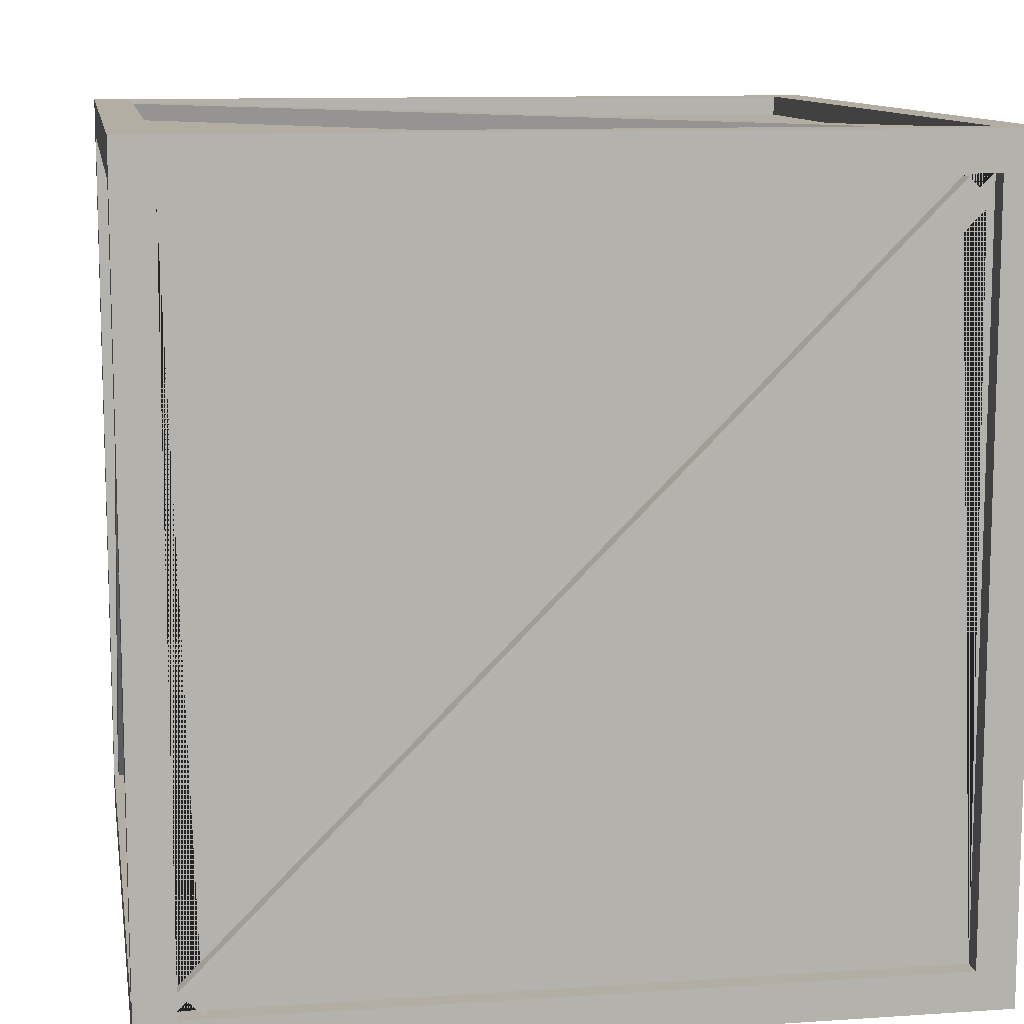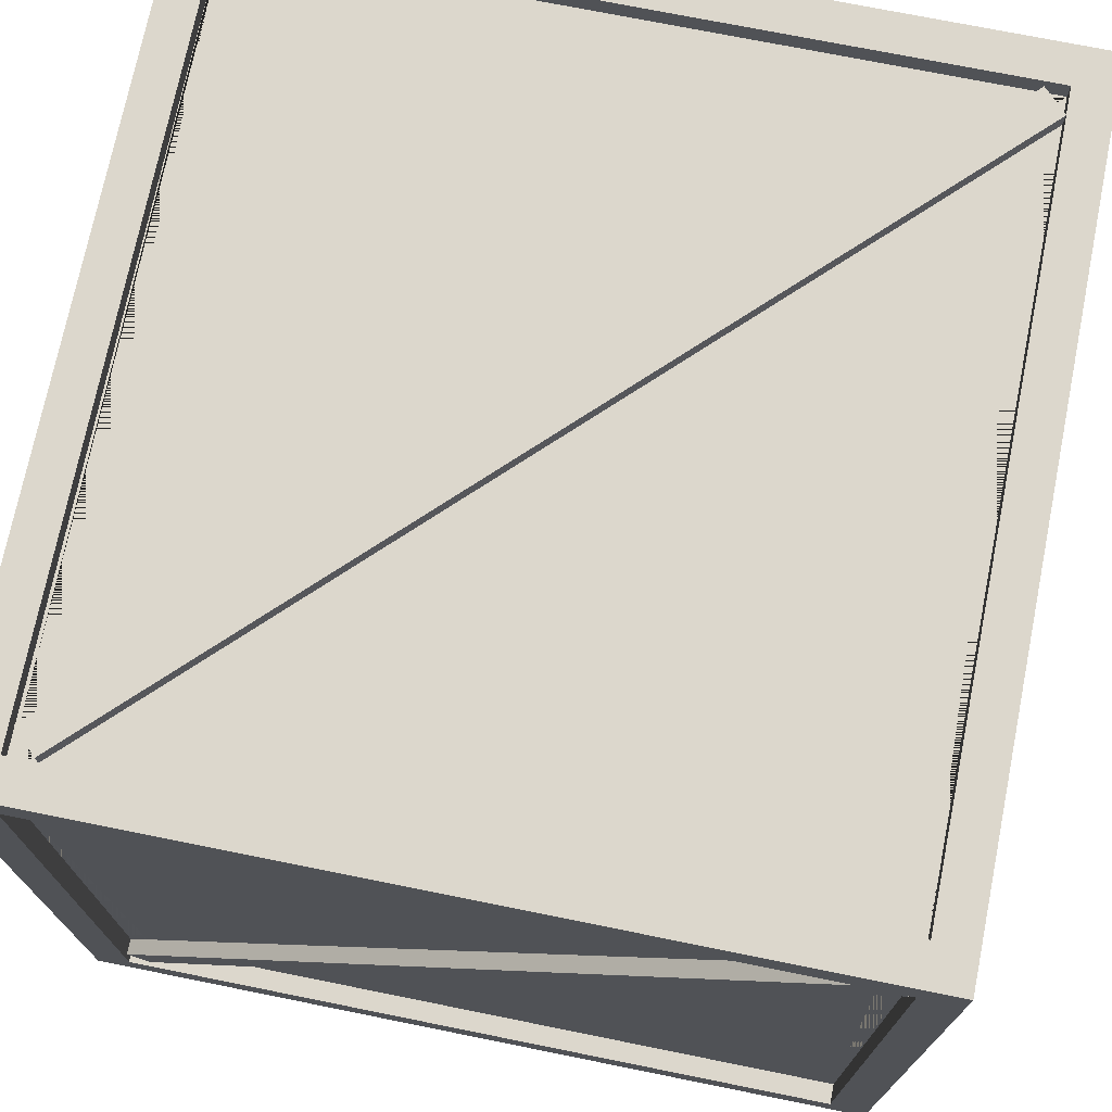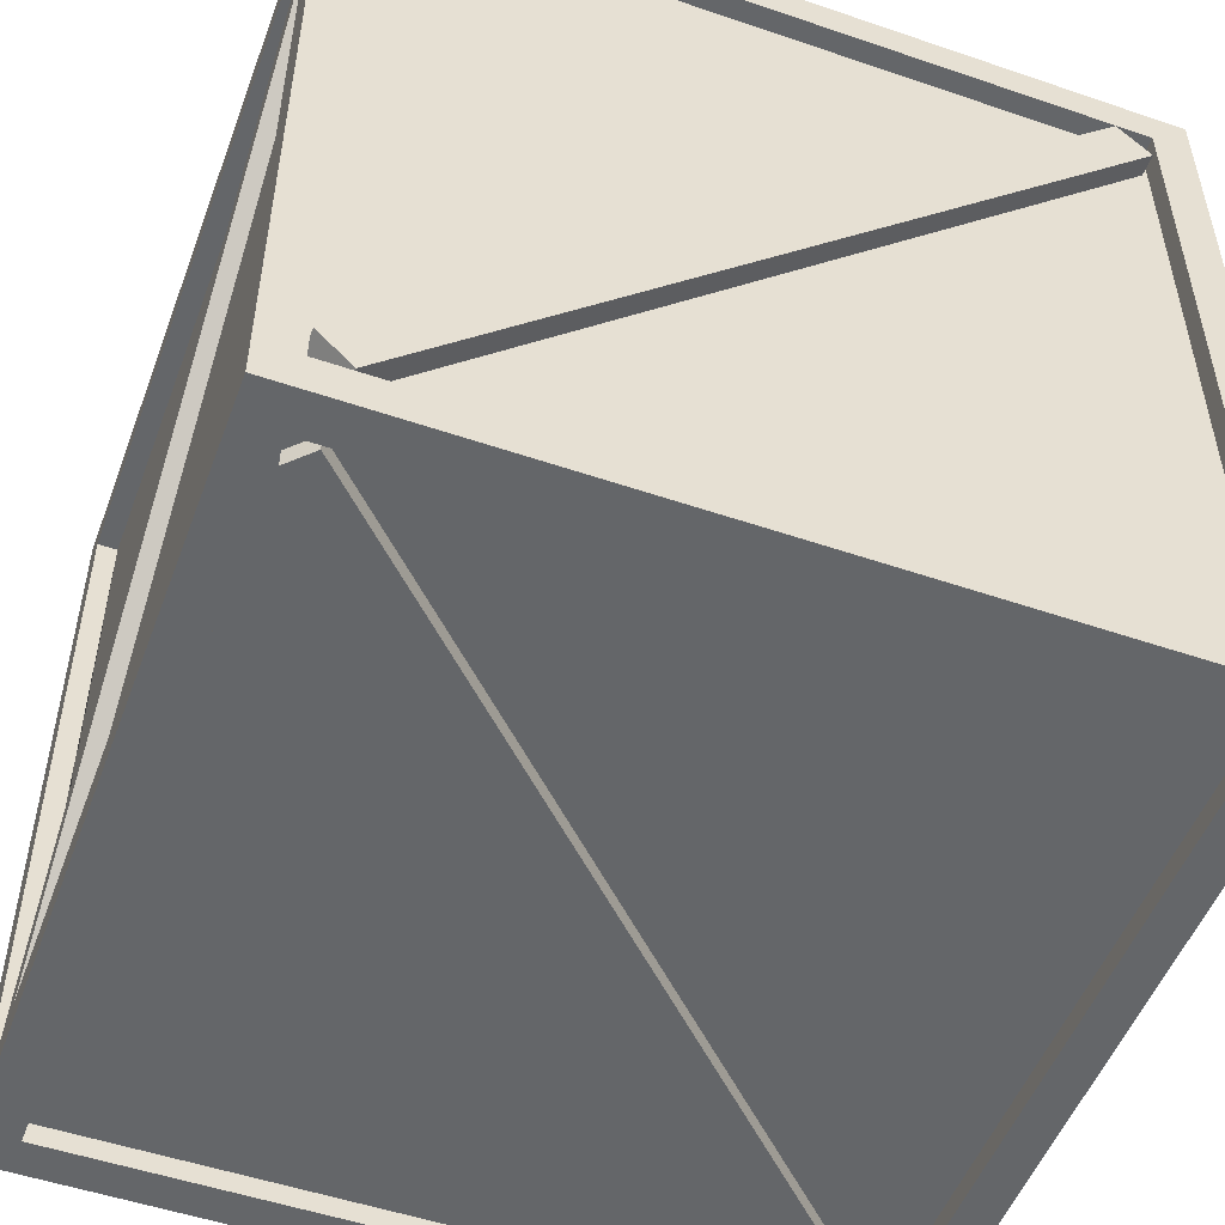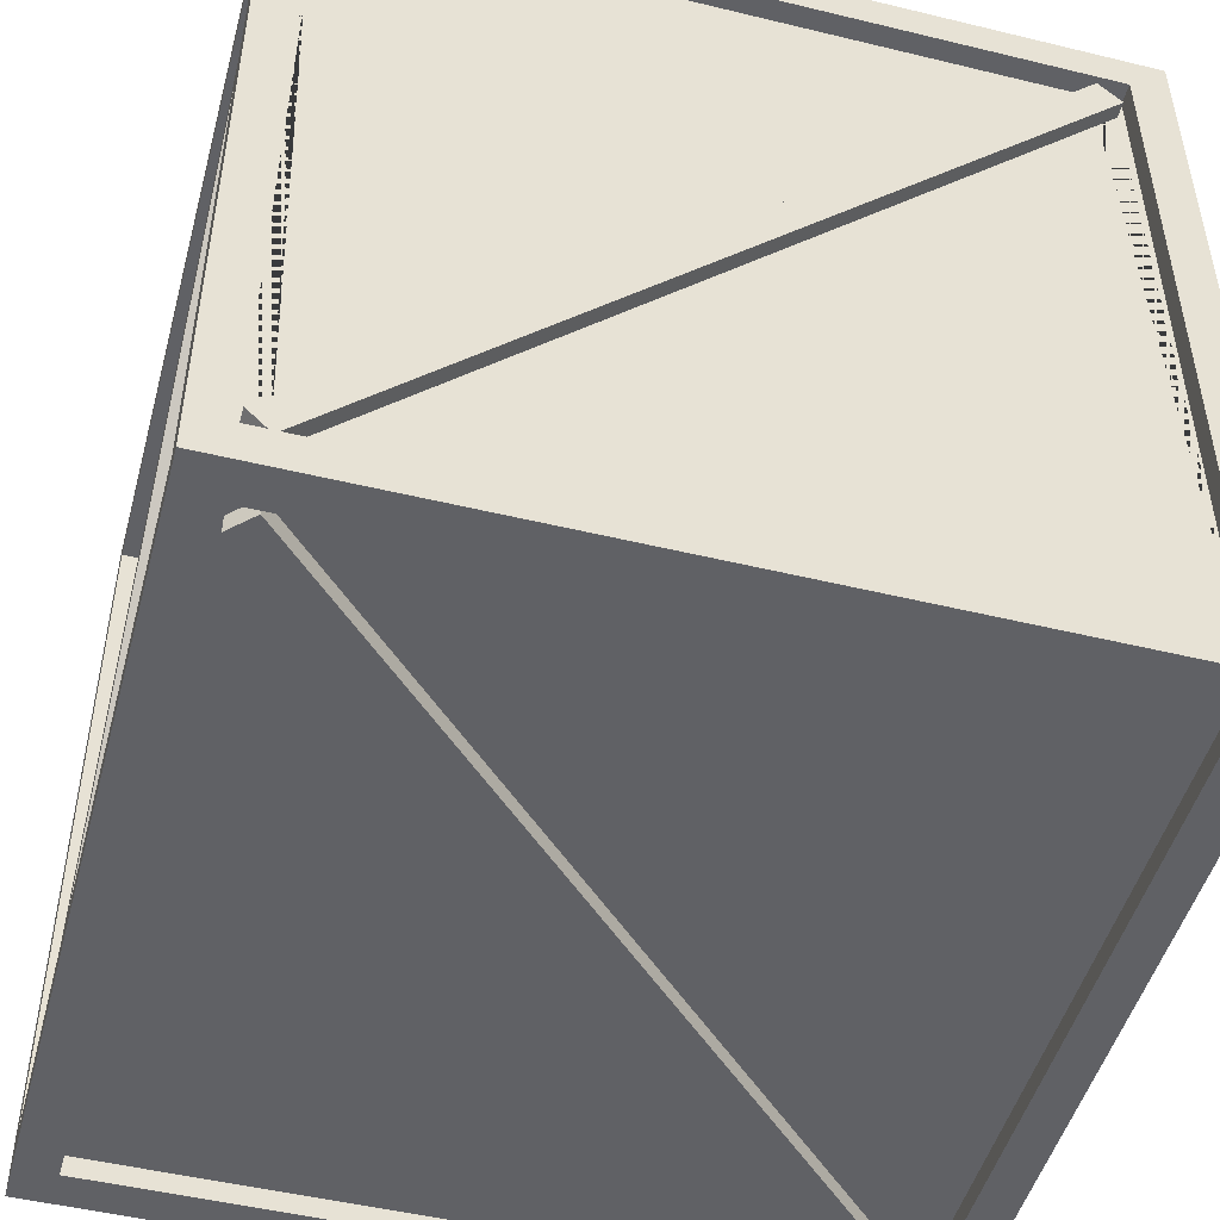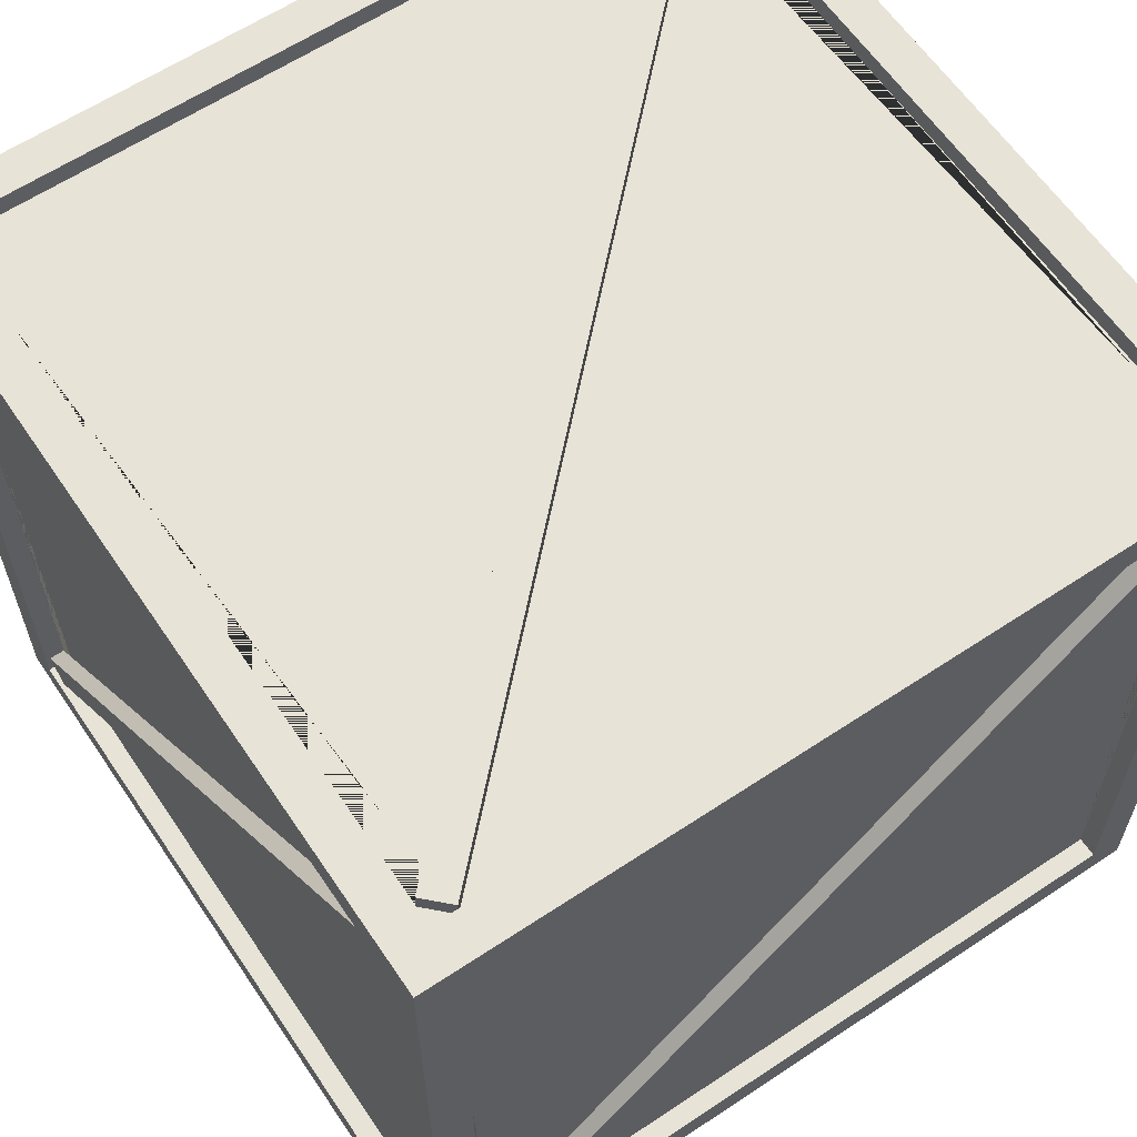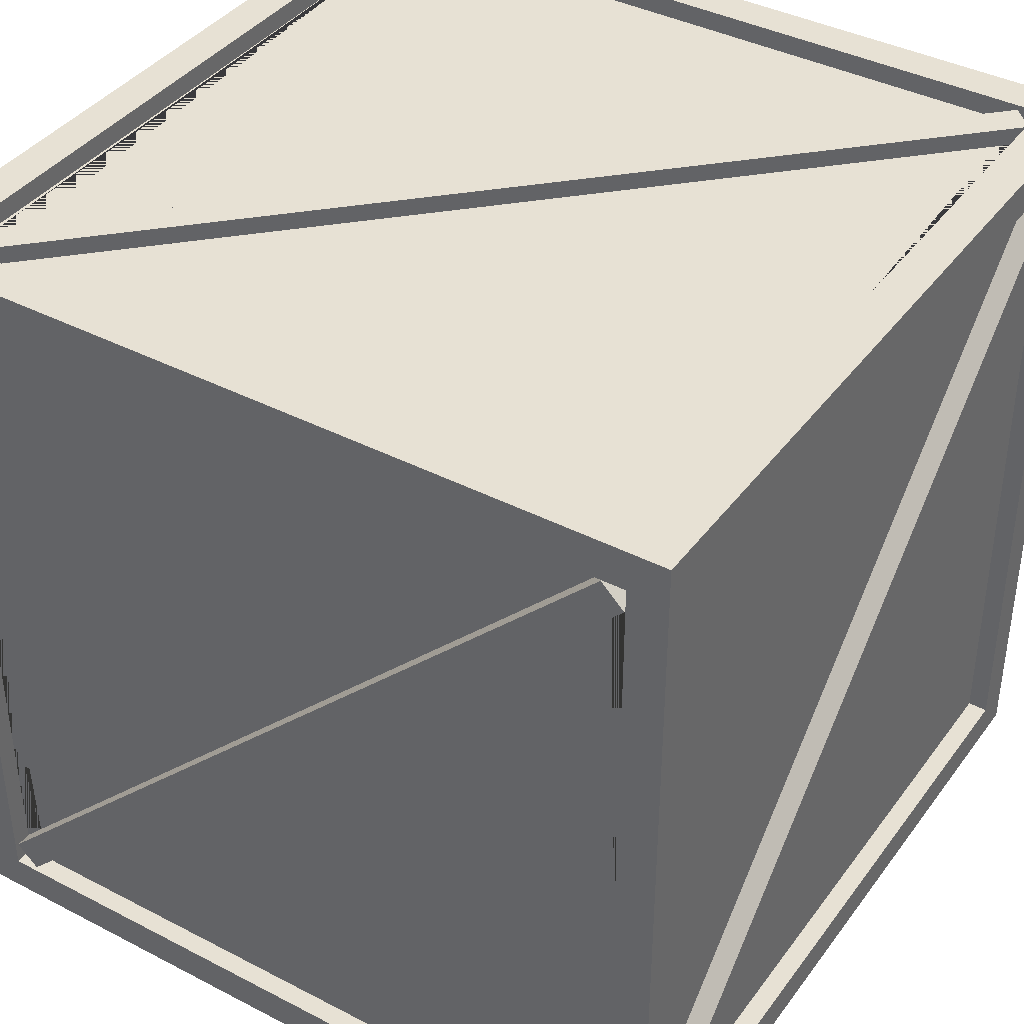
<metadata>
{"format":"obj","ext":"obj","renderer":"f3d","projection":"perspective","resolution":1024,"background":"white","views":[{"elev":10.9,"azim":80.5,"up":"+Y"},{"elev":72.9,"azim":-168.6,"up":"+Y"},{"elev":-51.7,"azim":-110.3,"up":"+Y"},{"elev":-48.8,"azim":74.9,"up":"+Y"},{"elev":61.8,"azim":146.0,"up":"+Y"},{"elev":39.6,"azim":-147.3,"up":"+Y"}]}
</metadata>
<code>
o Cube
v 1 1 -1
v 1 -1 -1
v 1 1 1
v 1 -1 1
v -1 1 -1
v -1 -1 -1
v -1 1 1
v -1 -1 1
v 0.9039 1 -0.9039
v -0.9039 1 -0.9039
v -0.9039 1 0.9039
v 0.9039 1 0.9039
v 0.9039 -0.9039 1
v 0.9039 0.9039 1
v -0.9039 0.9039 1
v -0.9039 -0.9039 1
v -1 -0.9039 0.9039
v -1 0.9039 0.9039
v -1 0.9039 -0.9039
v -1 -0.9039 -0.9039
v -0.9039 -1 -0.9039
v 0.9039 -1 -0.9039
v 0.9039 -1 0.9039
v -0.9039 -1 0.9039
v 1 -0.9039 -0.9039
v 1 0.9039 -0.9039
v 1 0.9039 0.9039
v 1 -0.9039 0.9039
v -0.9039 -0.9039 -1
v -0.9039 0.9039 -1
v 0.9039 0.9039 -1
v 0.9039 -0.9039 -1
v -0.9039 0.9495 -0.9039
v 0.9039 0.9495 -0.9039
v 0.9039 0.9495 0.9039
v -0.9039 0.9495 0.9039
v 0.9039 0.9039 0.9495
v 0.9039 -0.9039 0.9495
v -0.9039 -0.9039 0.9495
v -0.9039 0.9039 0.9495
v -0.9495 -0.9039 0.9039
v -0.9495 0.9039 0.9039
v -0.9495 -0.9039 -0.9039
v -0.9495 0.9039 -0.9039
v 0.9039 -0.9495 -0.9039
v -0.9039 -0.9495 -0.9039
v -0.9039 -0.9495 0.9039
v 0.9039 -0.9495 0.9039
v 0.9495 0.9039 -0.9039
v 0.9495 -0.9039 -0.9039
v 0.9495 -0.9039 0.9039
v 0.9495 0.9039 0.9039
v -0.9039 0.9039 -0.9495
v -0.9039 -0.9039 -0.9495
v 0.9039 -0.9039 -0.9495
v 0.9039 0.9039 -0.9495
v -0.9495 -0.9007 -0.8206
v -0.9495 0.8157 0.8909
v -0.9495 0.8958 0.8108
v -0.9495 -0.8206 -0.9007
v -1.003 -0.9007 -0.8206
v -1.003 0.8157 0.8909
v -1.003 -0.8206 -0.9007
v -1.003 0.8958 0.8108
v 0.8402 0.9495 -0.8956
v -0.9054 0.9495 0.8402
v -0.8501 0.9495 0.8956
v 0.8956 0.9495 -0.8402
v -0.8353 -0.8858 0.9495
v 0.8907 0.8353 0.9495
v 0.8353 0.8907 0.9495
v -0.8907 -0.8304 0.9495
v -0.8907 -0.9495 -0.8402
v -0.8353 -0.9495 -0.8956
v 0.8907 -0.9495 0.8402
v 0.8353 -0.9495 0.8956
v 0.9495 0.8402 -0.8858
v 0.9495 0.8956 -0.8304
v 0.9495 -0.8452 0.9005
v 0.9495 -0.9005 0.8452
v -0.8956 0.8353 -0.9495
v -0.8402 0.8907 -0.9495
v 0.9054 -0.8501 -0.9495
v 0.8501 -0.9054 -0.9495
v -0.8353 -0.8858 0.9893
v 0.8907 0.8353 0.9893
v -0.8907 -0.8304 0.9893
v 0.8353 0.8907 0.9893
v 0.9893 0.8956 -0.8304
v 0.9893 0.8402 -0.8858
v 0.9893 -0.9005 0.8452
v 0.9893 -0.8452 0.9005
v -0.8402 0.8907 -0.9893
v -0.8956 0.8353 -0.9893
v 0.8501 -0.9054 -0.9893
v 0.9054 -0.8501 -0.9893
v -0.9054 0.9931 0.8402
v 0.8402 0.9931 -0.8956
v 0.8956 0.9931 -0.8402
v -0.8501 0.9931 0.8956
v -0.8353 -0.9931 -0.8956
v -0.8907 -0.9931 -0.8402
v 0.8353 -0.9931 0.8956
v 0.8907 -0.9931 0.8402
f 14 15 40 37
f 25 26 49 50
f 20 17 41 43
f 10 11 36 33
f 21 22 45 46
f 16 13 38 39
f 1 5 10 9
f 5 7 11 10
f 7 3 12 11
f 3 1 9 12
f 4 3 14 13
f 3 7 15 14
f 7 8 16 15
f 8 4 13 16
f 8 7 18 17
f 7 5 19 18
f 5 6 20 19
f 6 8 17 20
f 6 2 22 21
f 2 4 23 22
f 4 8 24 23
f 8 6 21 24
f 2 1 26 25
f 1 3 27 26
f 3 4 28 27
f 4 2 25 28
f 6 5 30 29
f 5 1 31 30
f 1 2 32 31
f 2 6 29 32
f 66 67 100 97
f 84 81 94 95
f 59 60 63 64
f 76 73 102 103
f 78 79 92 89
f 72 69 85 87
f 24 21 46 47
f 29 30 53 54
f 11 12 35 36
f 18 19 44 42
f 28 25 50 51
f 15 16 39 40
f 22 23 48 45
f 32 29 54 55
f 19 20 43 44
f 26 27 52 49
f 23 24 47 48
f 30 31 56 53
f 27 28 51 52
f 31 32 55 56
f 9 10 33 34
f 13 14 37 38
f 12 9 34 35
f 17 18 42 41
f 41 42 58 57
f 42 44 59 58
f 44 43 60 59
f 43 41 57 60
f 61 62 64 63
f 60 57 61 63
f 58 59 64 62
f 57 58 62 61
f 34 33 66 65
f 33 36 67 66
f 36 35 68 67
f 35 34 65 68
f 38 37 70 69
f 37 40 71 70
f 40 39 72 71
f 39 38 69 72
f 46 45 74 73
f 45 48 75 74
f 48 47 76 75
f 47 46 73 76
f 50 49 78 77
f 49 52 79 78
f 52 51 80 79
f 51 50 77 80
f 54 53 82 81
f 53 56 83 82
f 56 55 84 83
f 55 54 81 84
f 85 86 88 87
f 90 89 92 91
f 94 93 96 95
f 79 80 91 92
f 70 71 88 86
f 82 83 96 93
f 77 78 89 90
f 71 72 87 88
f 83 84 95 96
f 69 70 86 85
f 80 77 90 91
f 81 82 93 94
f 98 97 100 99
f 102 101 104 103
f 65 66 97 98
f 74 75 104 101
f 73 74 101 102
f 67 68 99 100
f 68 65 98 99
f 75 76 103 104

</code>
